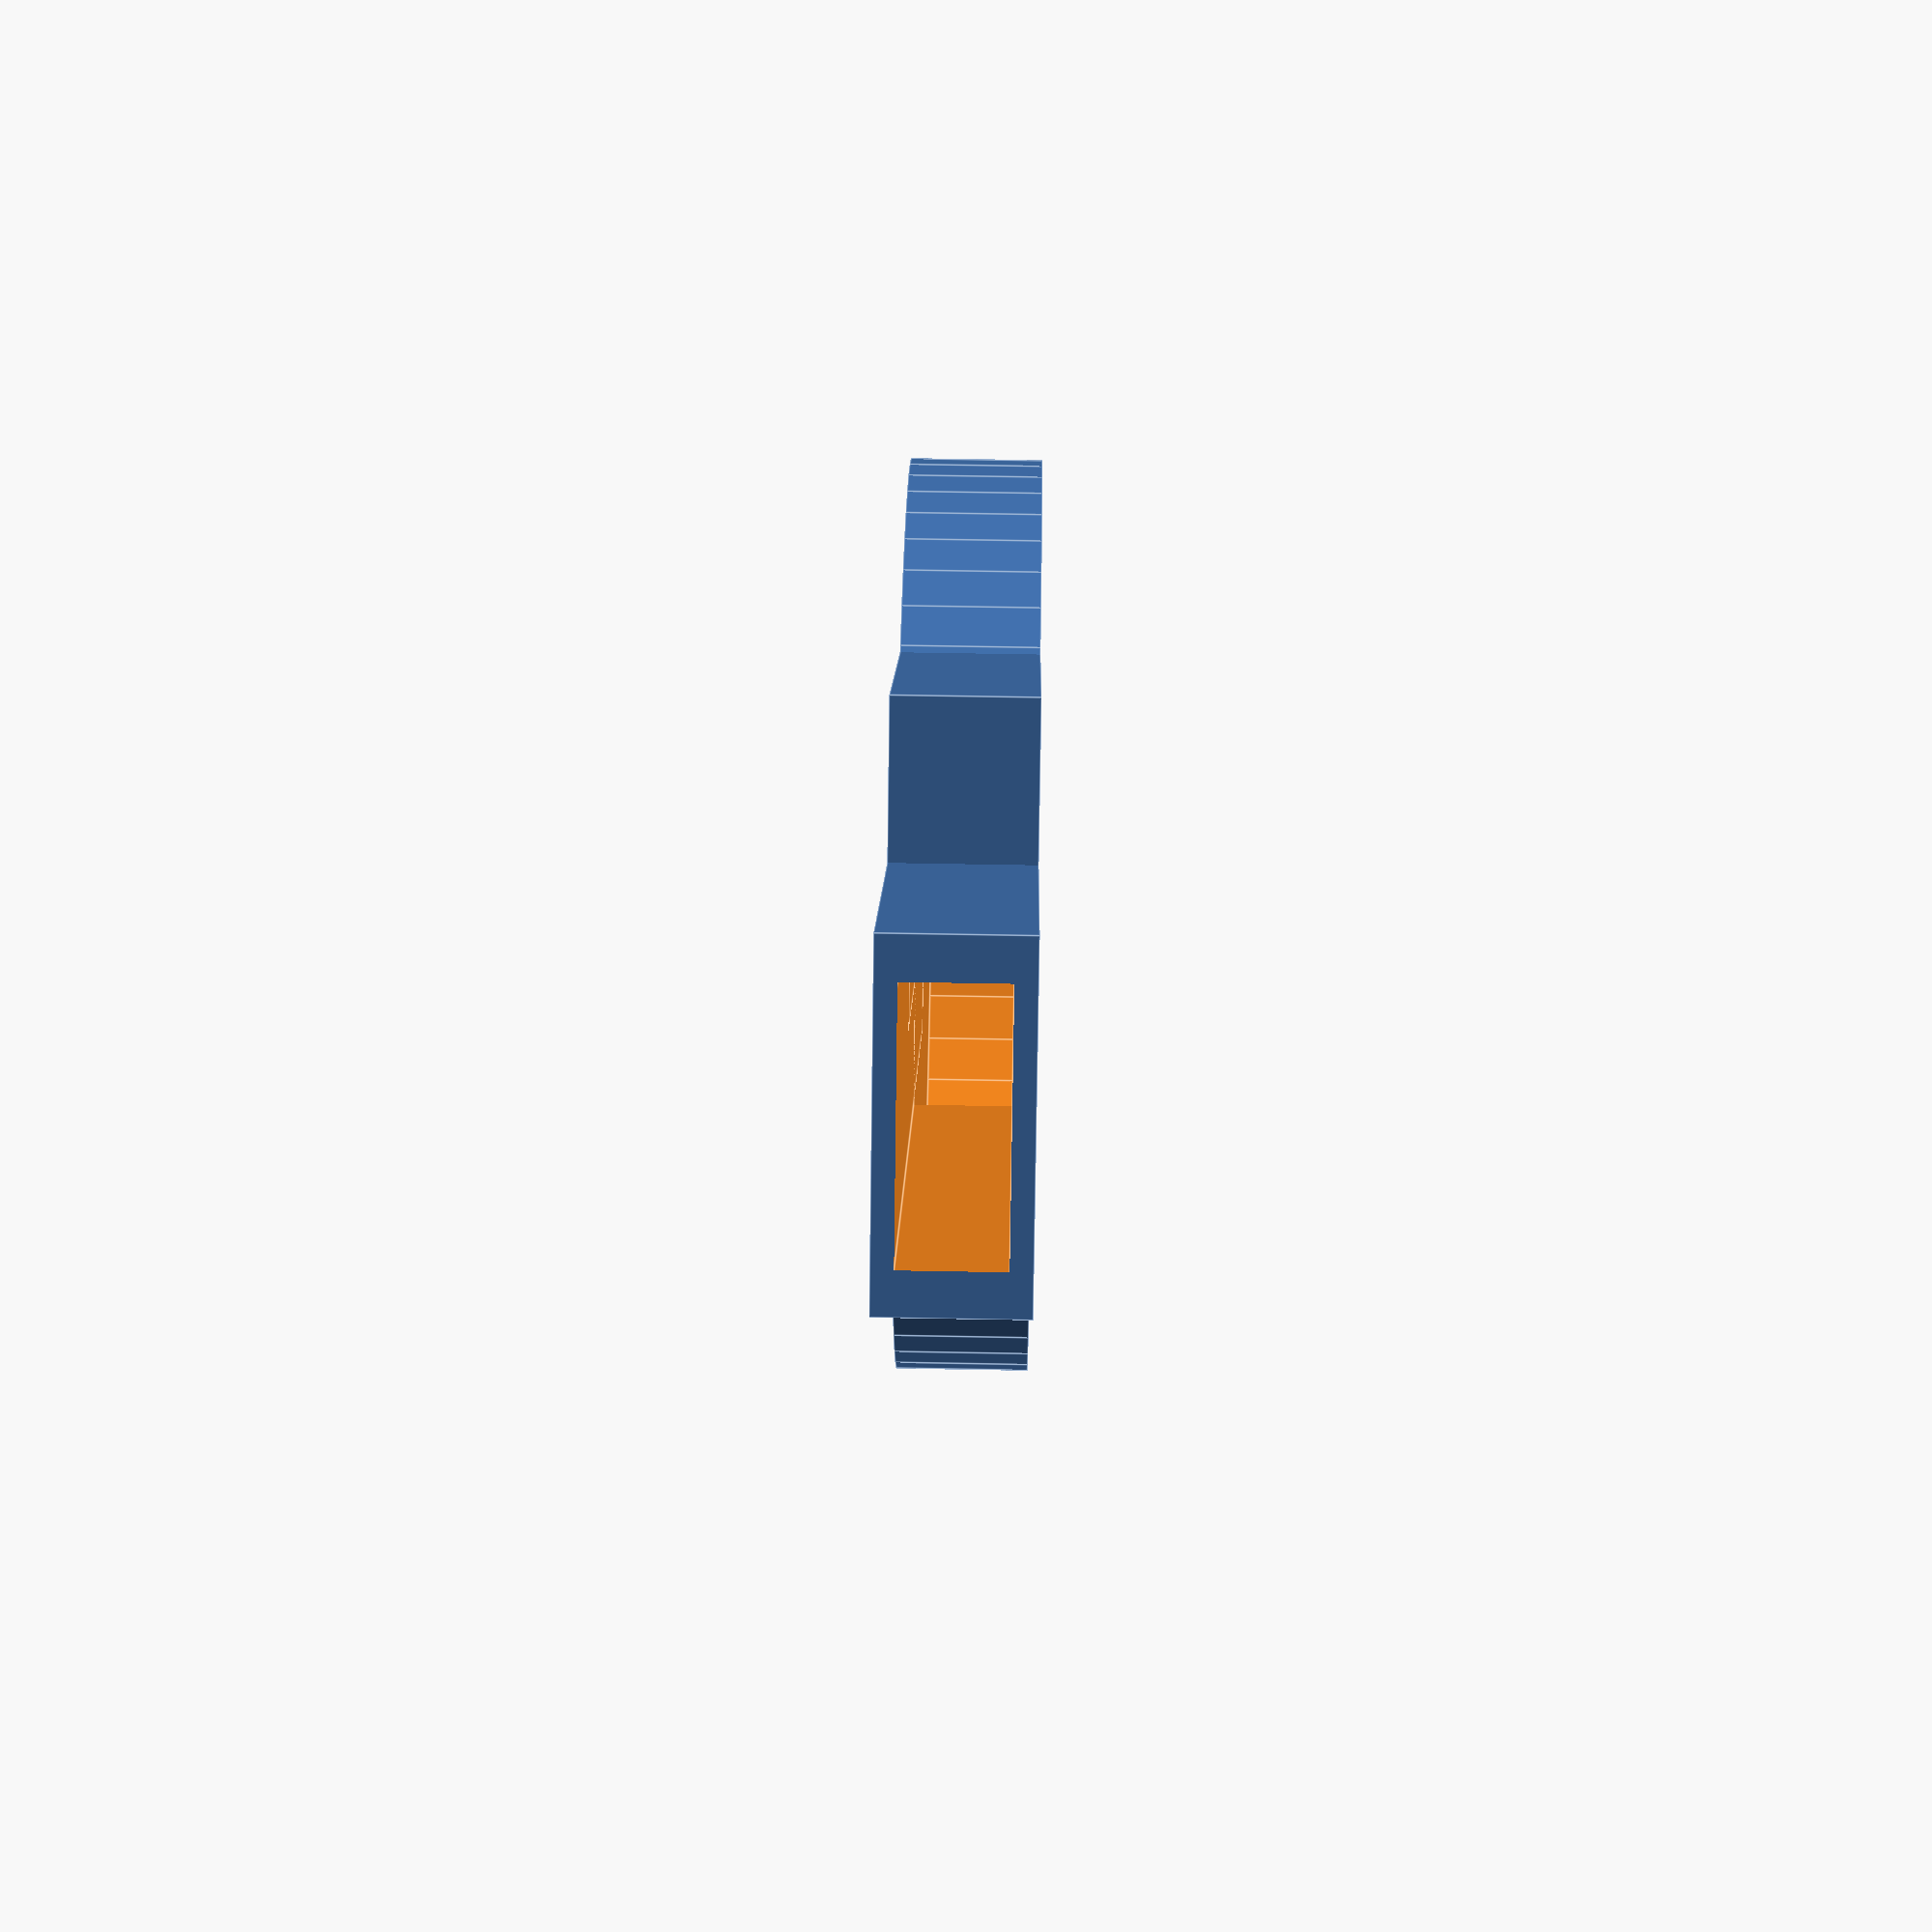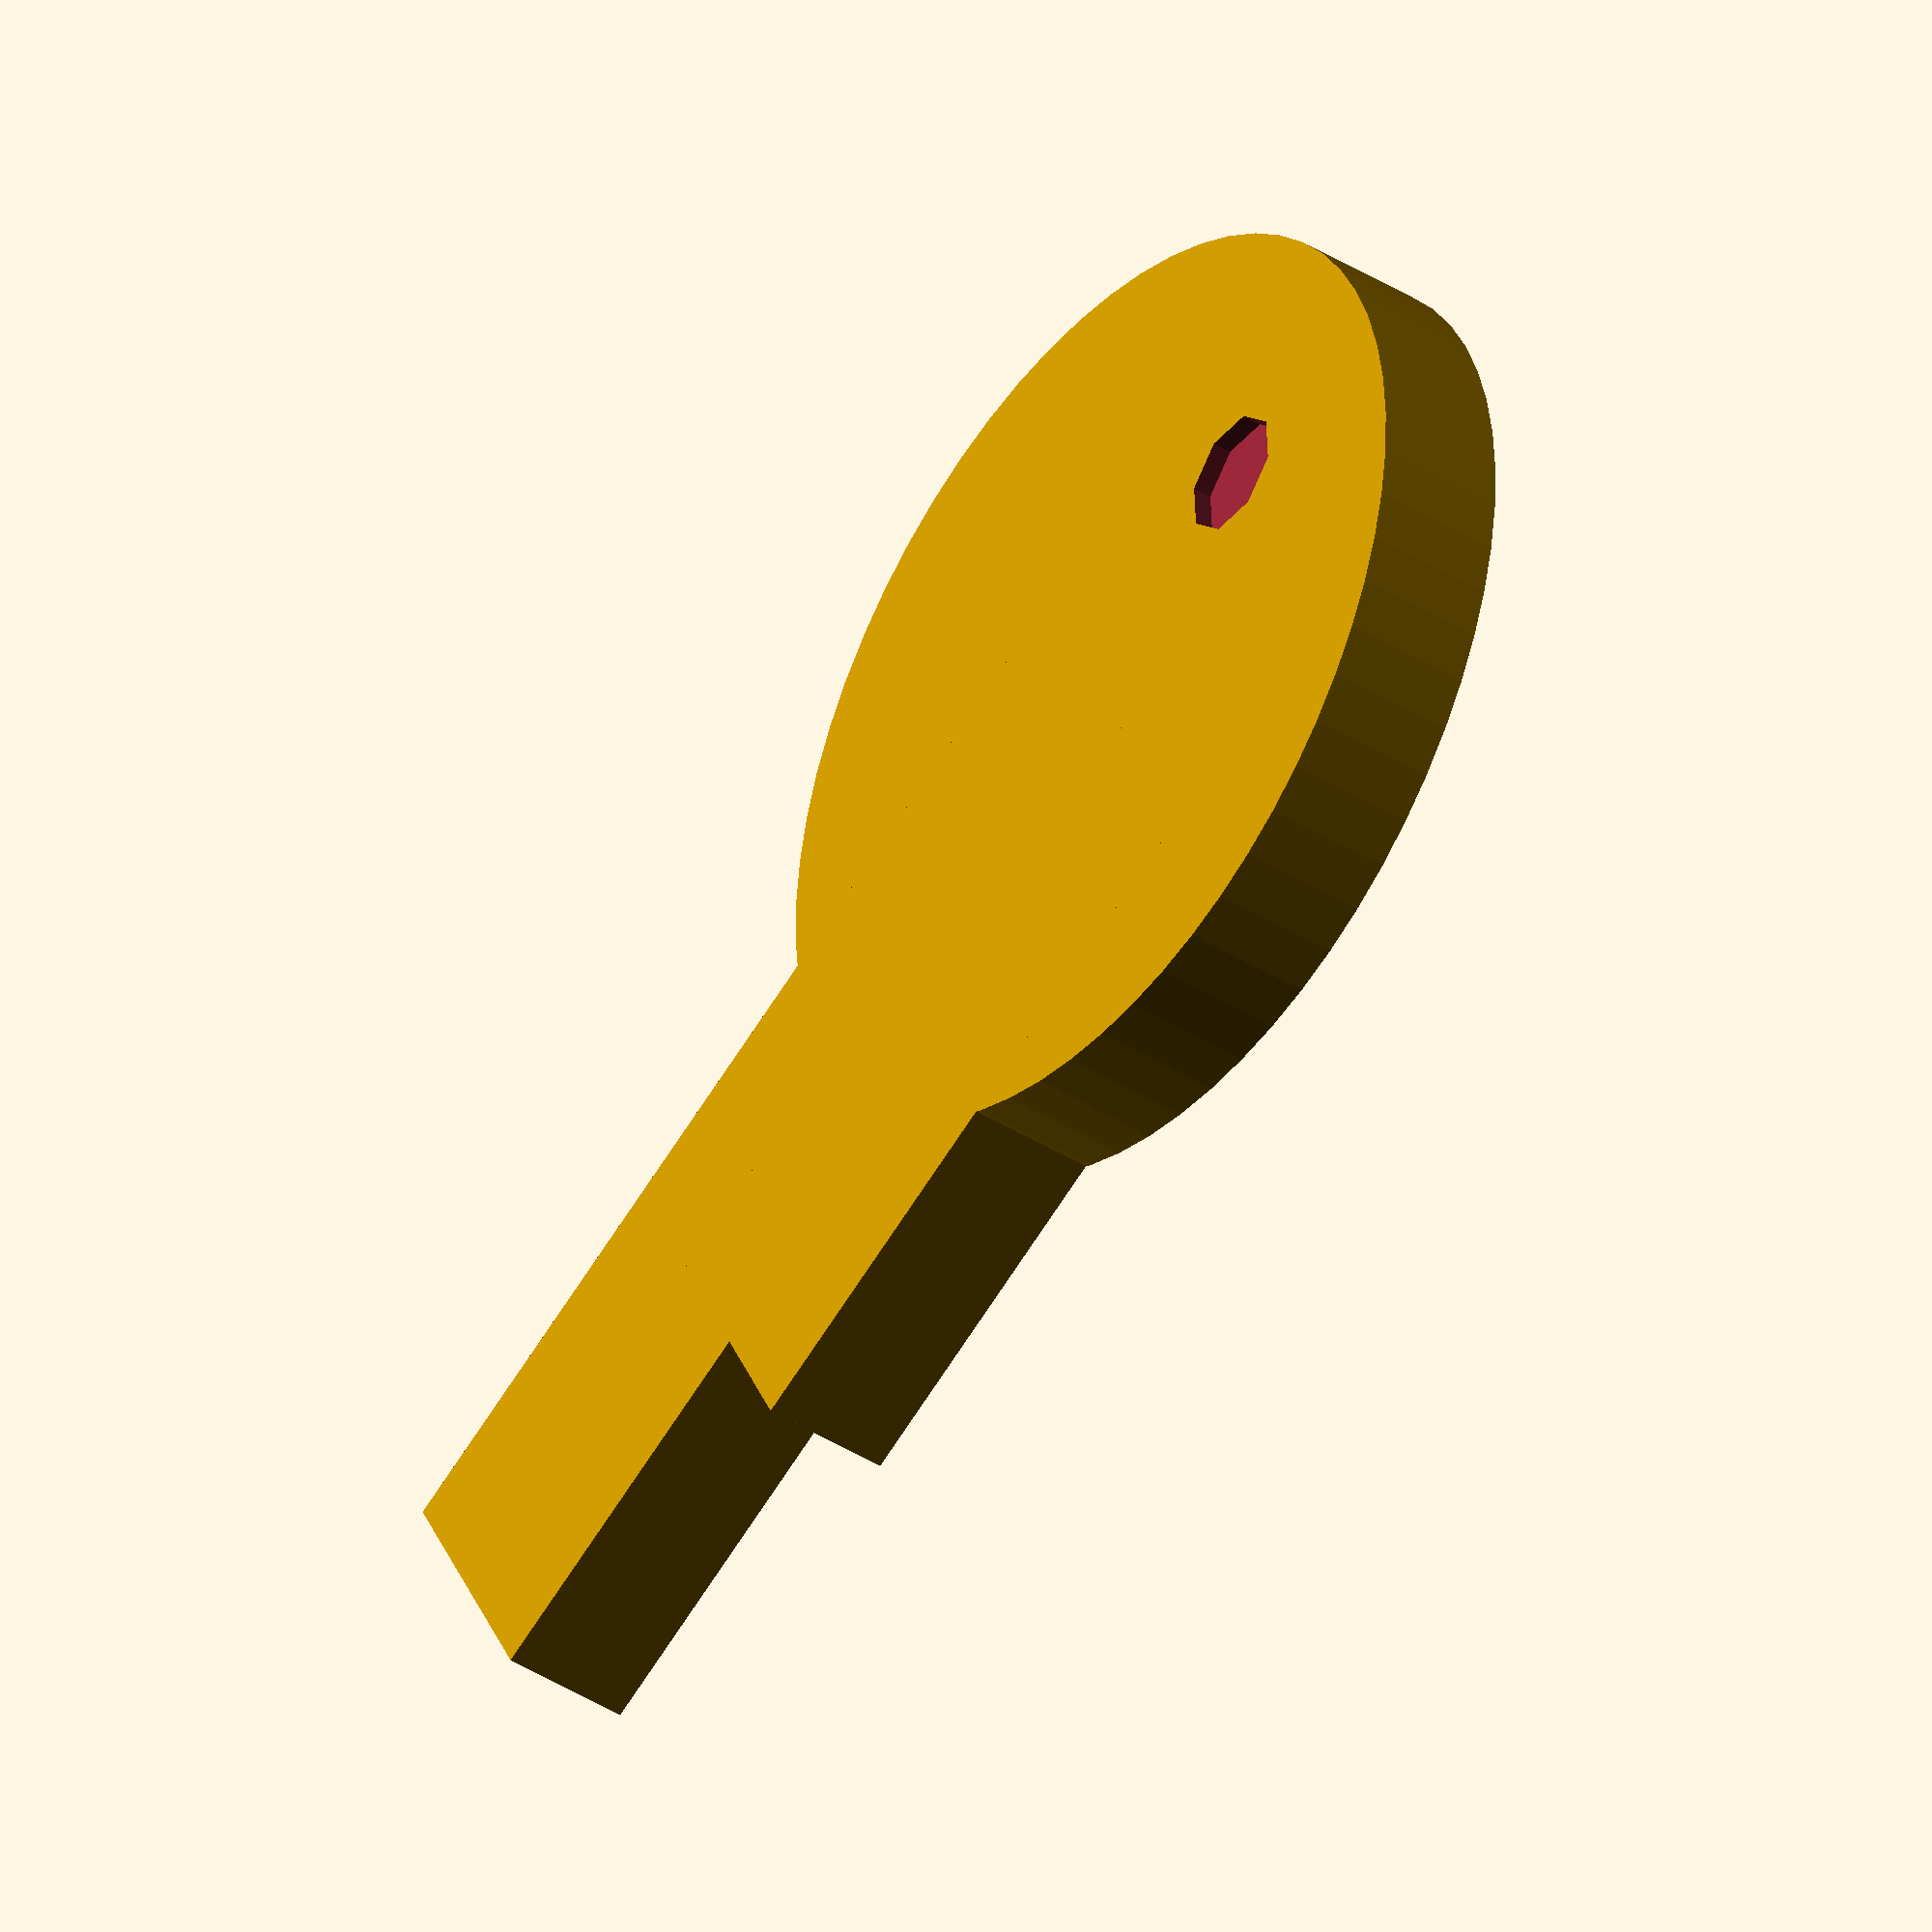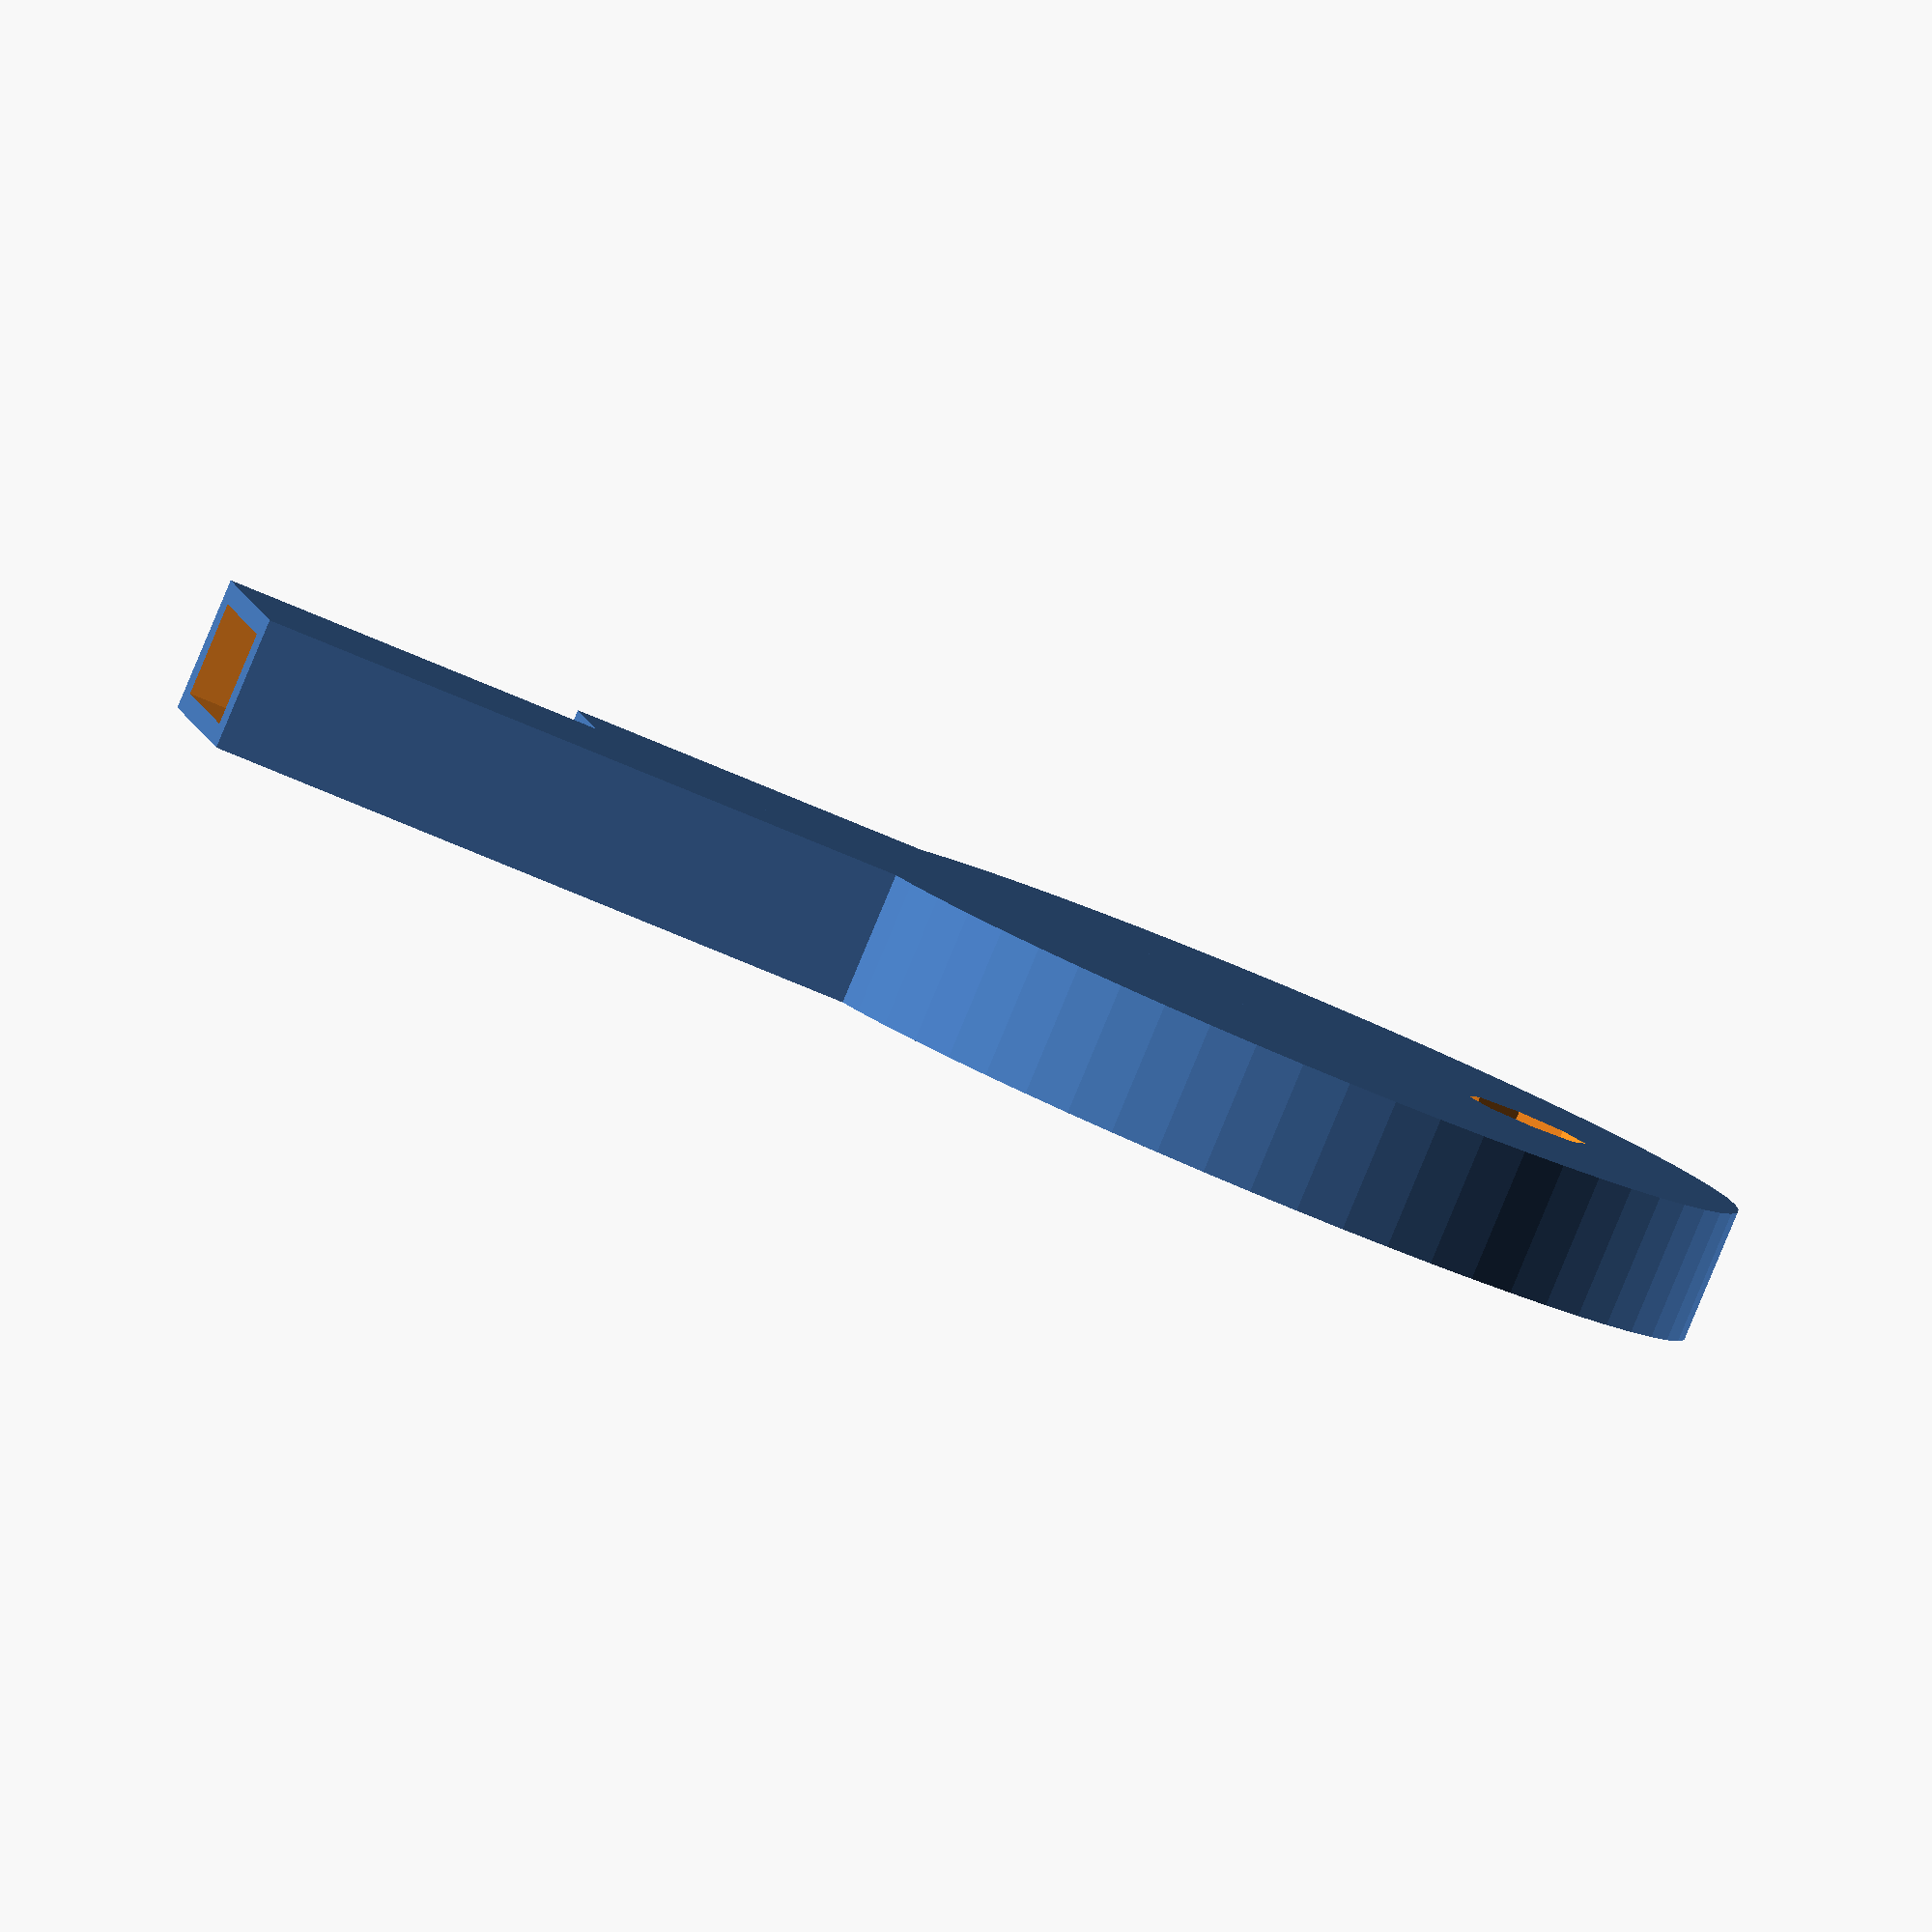
<openscad>
// -*- mode: SCAD ; c-file-style: "ellemtel" ; coding: utf-8 -*-
//
// NN
//
// © 2017 Roland Sieker <ospalh@gmail.com>
// Licence: CC-BY-SA 4.0

// The bow is the “grip” of the key
bow_shape = 0; // [0: circular, 1: rectangular]

// Diameter of the key’s circular bow.
bow_diameter = 16.5;  // [5:0.1:40]

// Size of the rectangular bow normal to the insertion direction
bow_width = 19;  // [5:0.1:40]

// Size of the rectangular bow in insertion direction
bow_length = 12;  // [5:0.1:40]


// Thickness of the key.
thickness = 1.5;  // [0.5:0.1:5]


// The length of the bit you insert into the lock from tip to bow
blade_length = 12;  // [5:0.1:40]

// The width of the blade
blade_width = 4;  // [1:0.1:20]

// The shoulder is the bit that stops you from pushing in the key too far. This is the extra width of the protrusion.
shoulder_width = 3;  // [1:0.1:10]

// Distance from the bow to the shoulder.
shoulder_length = 5;  // [1:0.1:15]

// Key ring hole diameter
ring_hole_diameter = 2.5;  // [0.5:0.1:5]

// Distance of the ring hole from the edge of the key
ring_hole_land = 2.0;  // [0.5:0.1:5]

// How much the ring hole is offset towards the cuts and shoulder side. Manual correction of the land width needed for circular bows.
ring_hole_offset = 0;  // [-20:0.1:20]

// Set this to “render” and click on “Create Thing” when done with the setup.
preview = 1; // [0:render, 1:preview]


/* [Hidden] */

// Done with the customizer.

// *******************************************************
// Extra parameters. These can be changed reasonably safely.

w = 0.8;  // external wall width
p = 0.4;  // height of the bottomt plate
c = 0.4;  // clearance

// *******************************************************
// Some shortcuts. These shouldn’t be changed

tau = 2 * PI;  // π is still wrong. τ = ⌀ ÷ r
angle = 60; // Overhangs much below 60° are a problem for me
xy_factor = 1/tan(angle);  // To get from a height to a horizontal width
                           // inclined correctly
z_factor = tan(angle);  // the other way around

rb = bow_shape ? bow_length/2 : bow_diameter / 2;
h = thickness;

some_distance = 50;
ms = 0.01;  // Muggeseggele.

// fn for differently sized objects and fs, fa,  all for preview or rendering.
pna = 40;
pnb = 15;
pa = 5;
ps = 1;
rna = 180;
rnb = 30;
ra = 1;
rs = 0.1;
function na() = (preview) ? pna : rna;
function nb() = (preview) ? pnb : rnb;
$fs = (preview) ? ps : rs;
$fa = (preview) ? pa : ra;

// *******************************************************
// End setup



// *******************************************************
// Generate the part

key_seal();

// Test
// %solid_key_seal();
// #key_hollow();


// *******************************************************
// Code for the parts themselves


module key_seal()
{
   difference()
   {
      solid_key_seal();
      key_hollow();
   }
}

module solid_key_seal()
{

   if (bow_shape)
   {
      translate([-bow_width/2-c-w, -bow_length/2-c-w, 0])
      {
         cube([bow_width+2*c+2*w, bow_length+2*c+2*w, h+2*p+c]);
      }
   }
   else
   {
      cylinder(r=rb+w+c, h=h+2*p+c);
   }
   translate([-blade_width/2-c-w, 0, 0])
      {
         cube([blade_width+2*c+2*w, blade_length+w+rb+w+c, h+2*p+c]);
      }
   cube([blade_width/2+shoulder_width+c+w, rb+shoulder_length+c+w, h+2*p+c]);
}

module key_hollow()
{
   translate([0,0,p])
   {
      if (bow_shape)
      {
         translate([-bow_width/2-c, -bow_length/2-c, 0])
         {
            cube([bow_width+2*c, bow_length+2*c, h+c]);
         }
      }
      else
      {
         cylinder(r=rb+c, h=h+c);
      }
      translate([-blade_width/2-c, 0, 0])
      {
         cube([blade_width+2*c, some_distance, h+c]);
      }
      cube([blade_width/2+shoulder_width+c, rb+shoulder_length+c, h+c]);
   }
   translate([ring_hole_offset, -rb + ring_hole_land + ring_hole_diameter/2,-ms])
   {
      cylinder(d=ring_hole_diameter, h=h+2*p+c+2*ms);
   }
}

</openscad>
<views>
elev=301.0 azim=319.4 roll=271.1 proj=p view=edges
elev=220.8 azim=296.1 roll=307.6 proj=o view=wireframe
elev=265.8 azim=82.6 roll=202.7 proj=o view=wireframe
</views>
